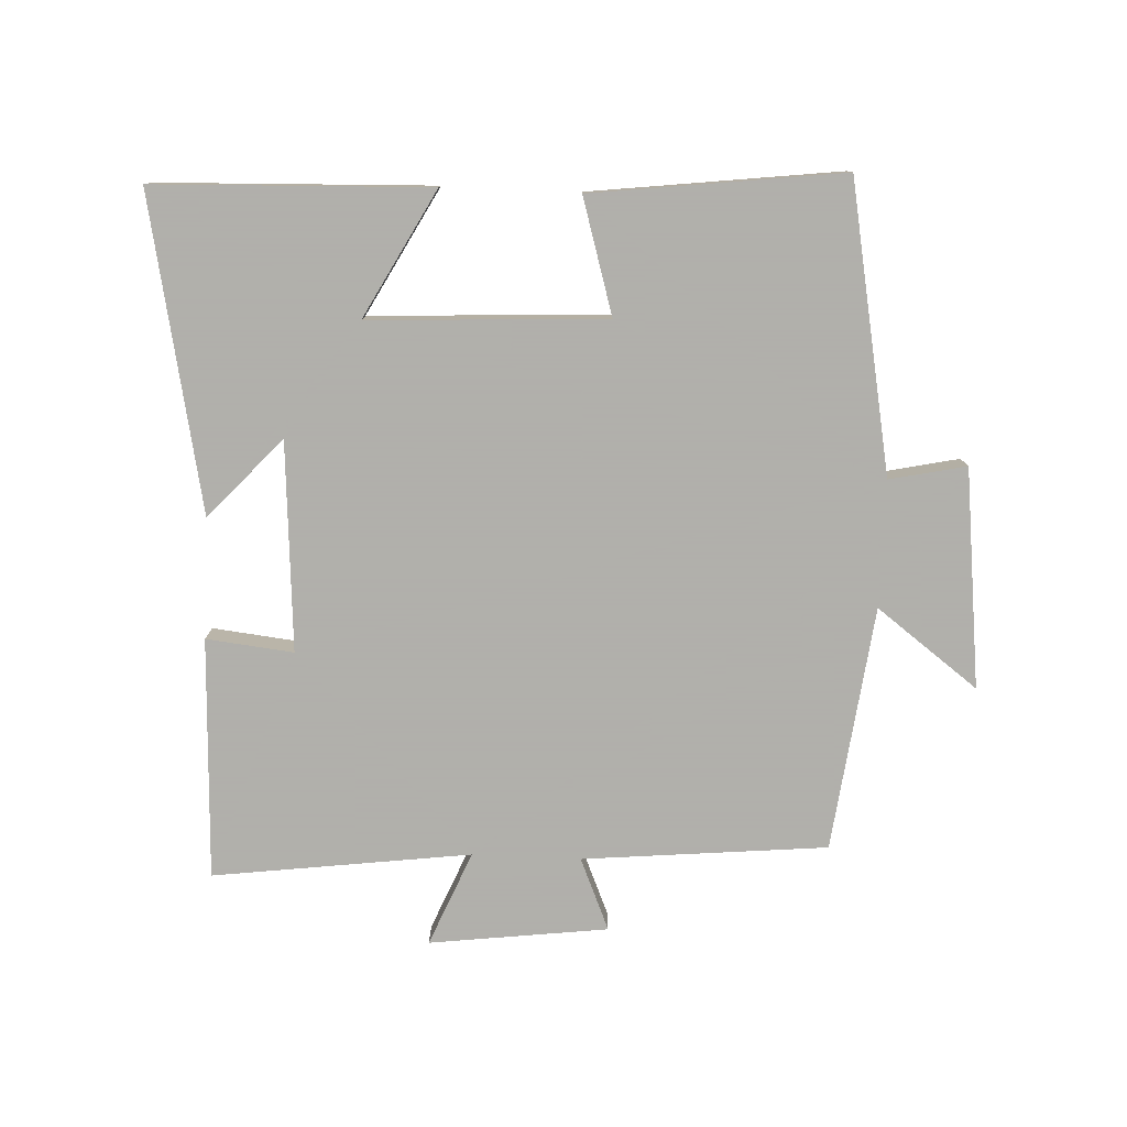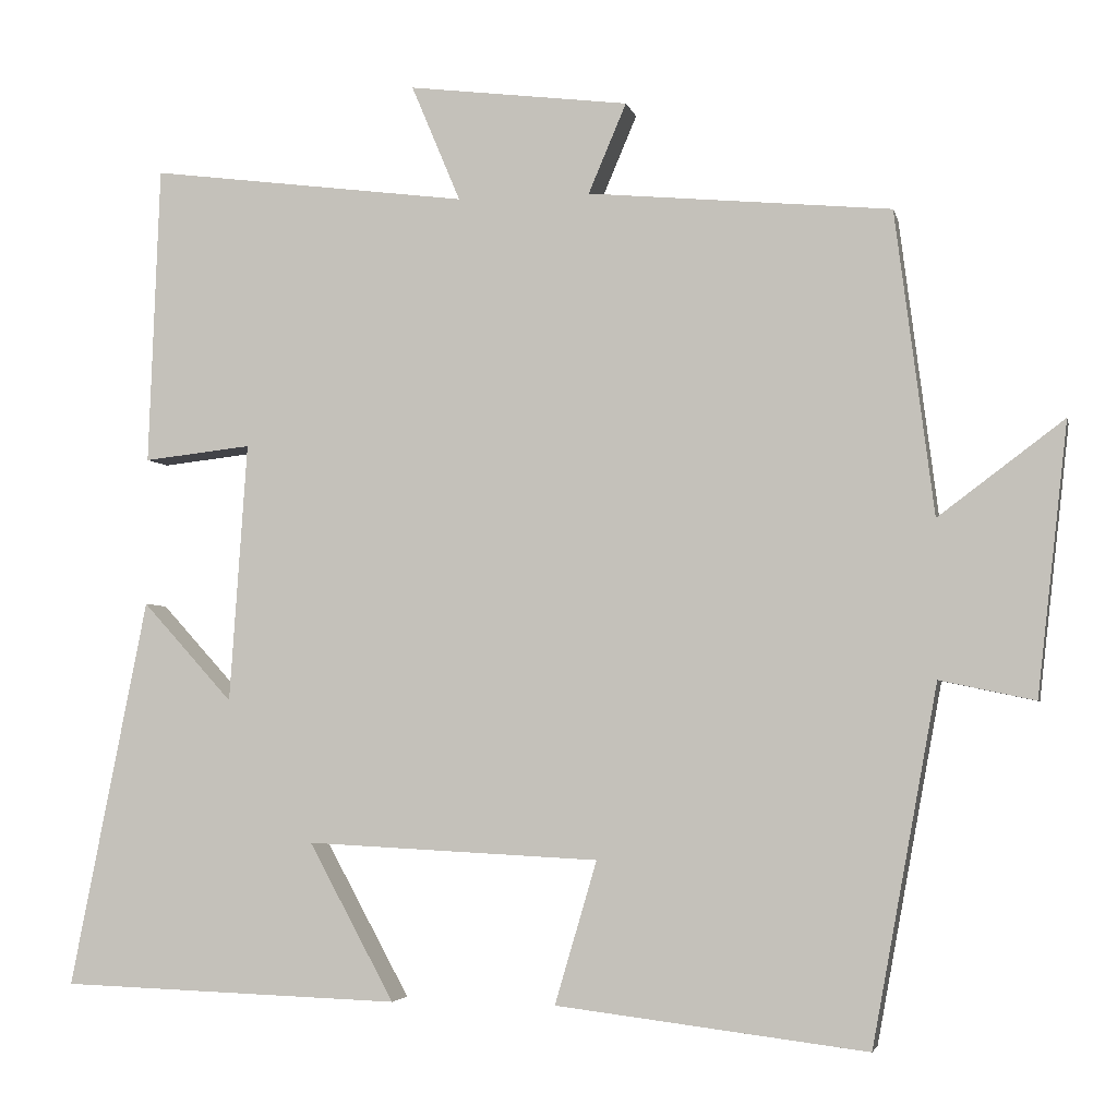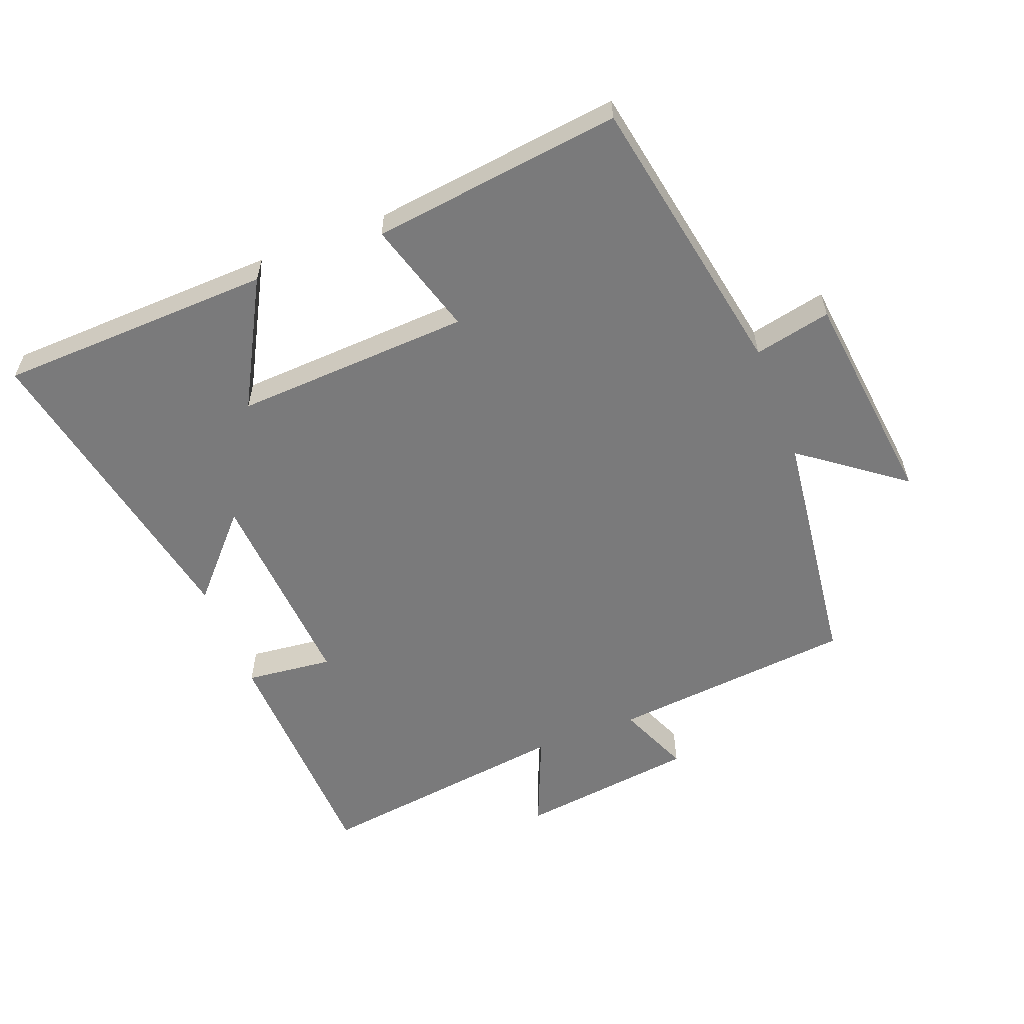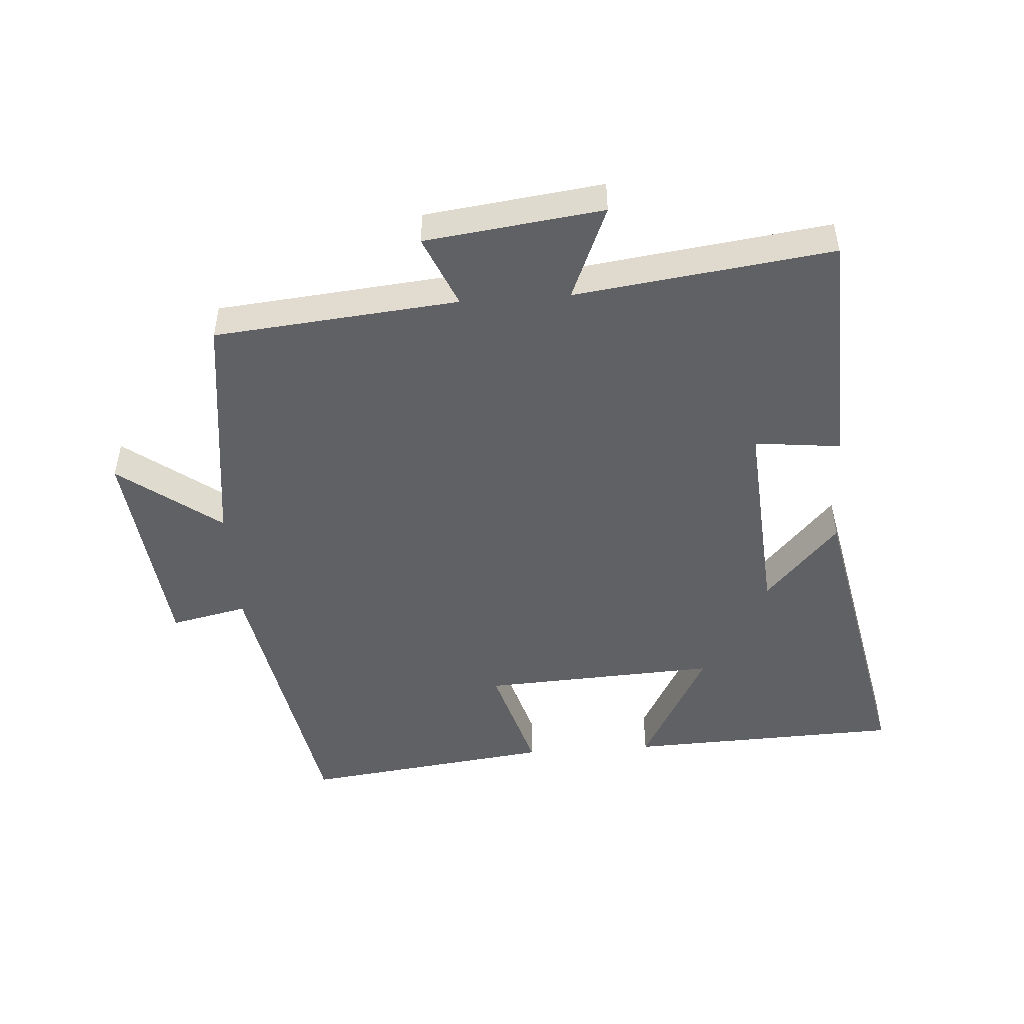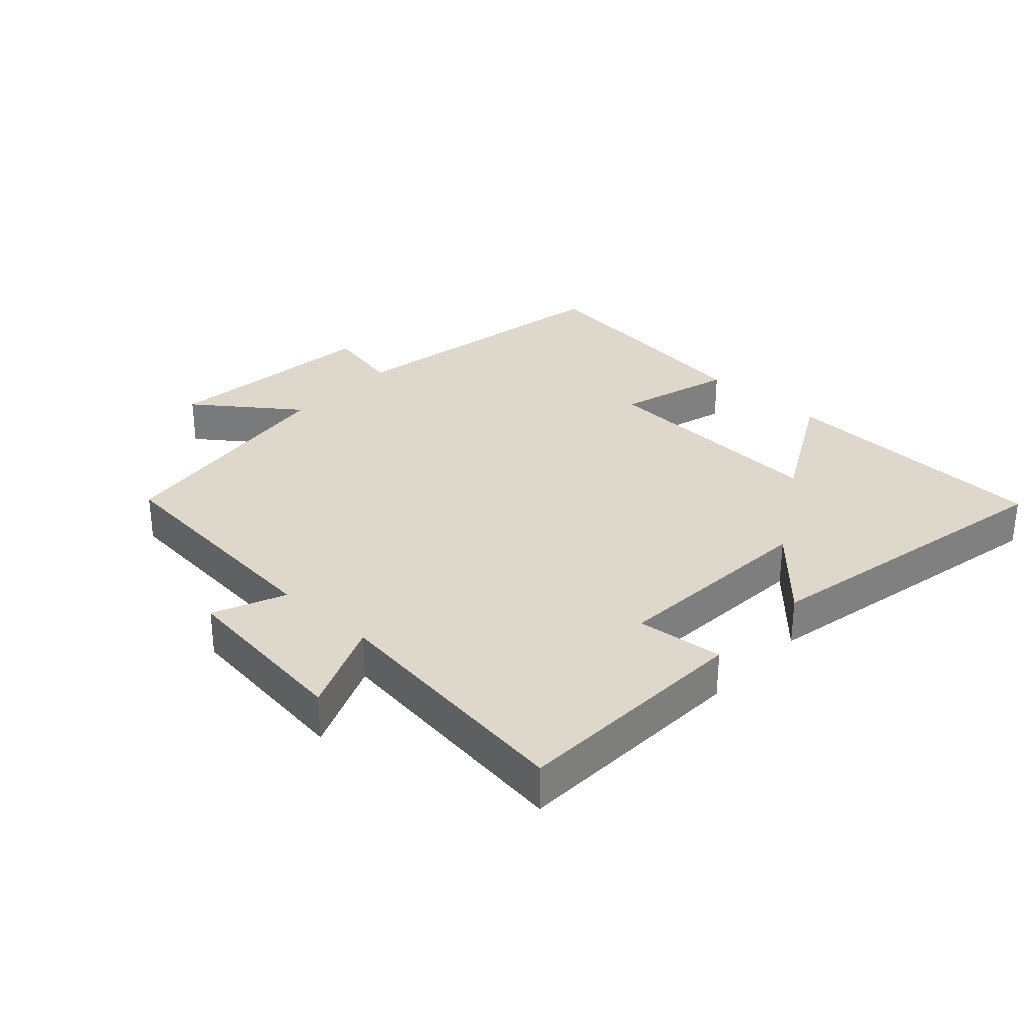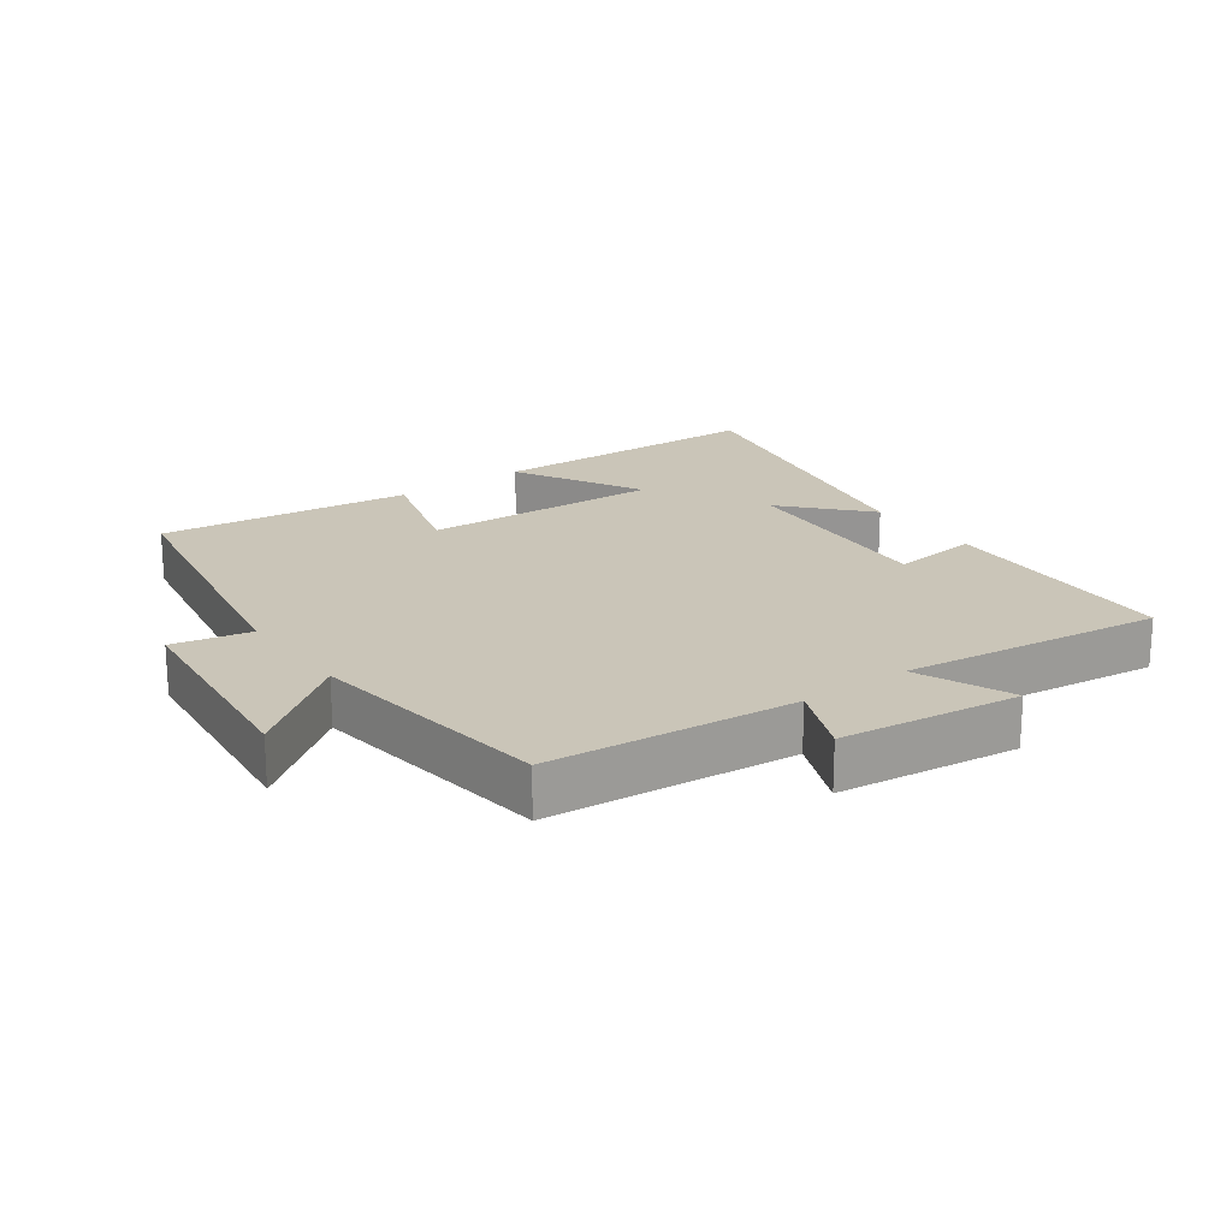
<metadata>
{"format":"obj","ext":"obj","renderer":"f3d","projection":"perspective","resolution":1024,"background":"white","views":[{"elev":-78.4,"azim":177.5,"up":"+Y"},{"elev":-3.7,"azim":-167.8,"up":"+Z"},{"elev":-58.1,"azim":-158.8,"up":"+Y"},{"elev":-48.9,"azim":4.1,"up":"+Y"},{"elev":31.2,"azim":42.8,"up":"+Y"},{"elev":20.3,"azim":-36.1,"up":"+Y"}]}
</metadata>
<code>
v -0.419 0.07 -0.547
v -0.5 0.07 -0.105
v -0.618 0.07 -0.13
v -0.656 0.07 0.206
v -0.5 0.07 0.089
v -0.452 0.07 0.465
v -0.076 0.07 0.5
v -0.123 0.07 0.611
v 0.151 0.07 0.645
v 0.09 0.07 0.5
v 0.486 0.07 0.551
v 0.5 0.07 0.18
v 0.366 0.07 0.195
v 0.388 0.07 -0.127
v 0.5 0.07 -0.004
v 0.596 0.07 -0.486
v 0.173 0.07 -0.5
v 0.279 0.07 -0.305
v -0.085 0.07 -0.323
v -0.033 0.07 -0.5
v -0.419 0 -0.547
v -0.5 0 -0.105
v -0.618 0 -0.13
v -0.656 0 0.206
v -0.5 0 0.089
v -0.452 0 0.465
v -0.076 0 0.5
v -0.123 0 0.611
v 0.151 0 0.645
v 0.09 0 0.5
v 0.486 0 0.551
v 0.5 0 0.18
v 0.366 0 0.195
v 0.388 0 -0.127
v 0.5 0 -0.004
v 0.596 0 -0.486
v 0.173 0 -0.5
v 0.279 0 -0.305
v -0.085 0 -0.323
v -0.033 0 -0.5
f 19 20 1 2
f 18 19 2
f 16 17 18
f 15 16 18
f 14 15 18
f 13 14 18 2
f 10 11 12 13
f 10 13 2 3
f 7 8 9 10
f 5 6 7 10
f 5 10 3
f 3 4 5
f 22 21 40 39
f 22 39 38
f 38 37 36
f 38 36 35
f 38 35 34
f 22 38 34 33
f 33 32 31 30
f 23 22 33 30
f 30 29 28 27
f 30 27 26 25
f 23 30 25
f 25 24 23
f 1 21 22 2
f 2 22 23 3
f 3 23 24 4
f 4 24 25 5
f 5 25 26 6
f 6 26 27 7
f 7 27 28 8
f 8 28 29 9
f 9 29 30 10
f 10 30 31 11
f 11 31 32 12
f 12 32 33 13
f 13 33 34 14
f 14 34 35 15
f 15 35 36 16
f 16 36 37 17
f 17 37 38 18
f 18 38 39 19
f 19 39 40 20
f 20 40 21 1

</code>
